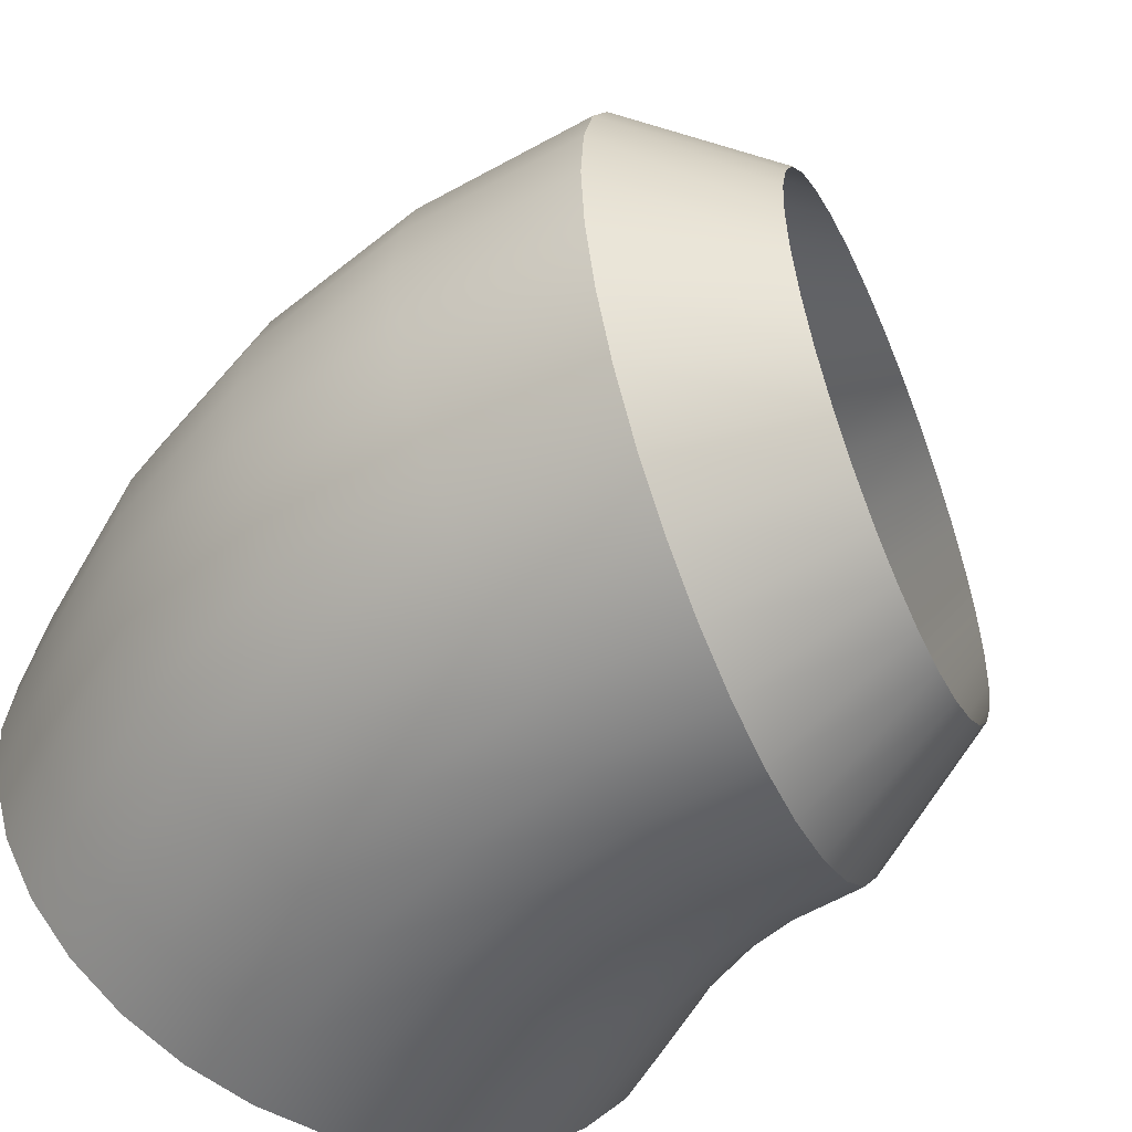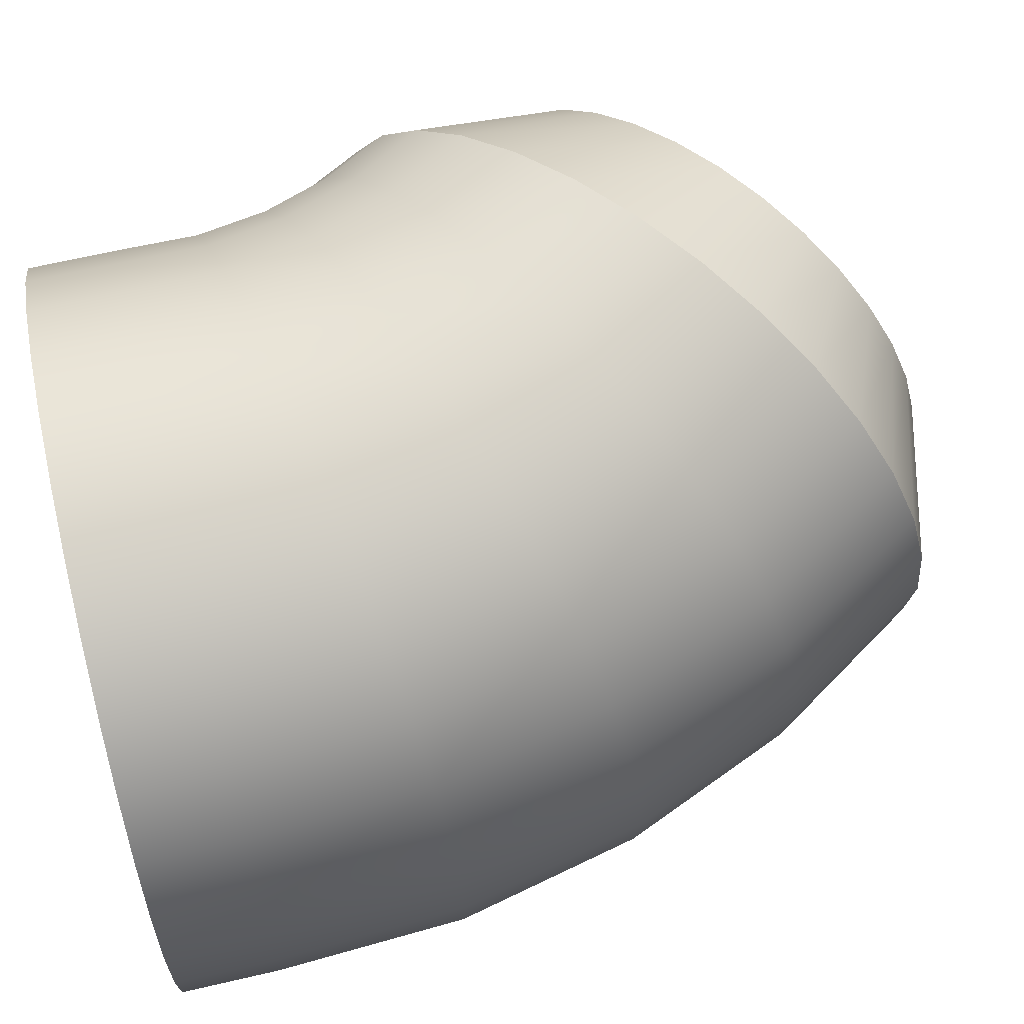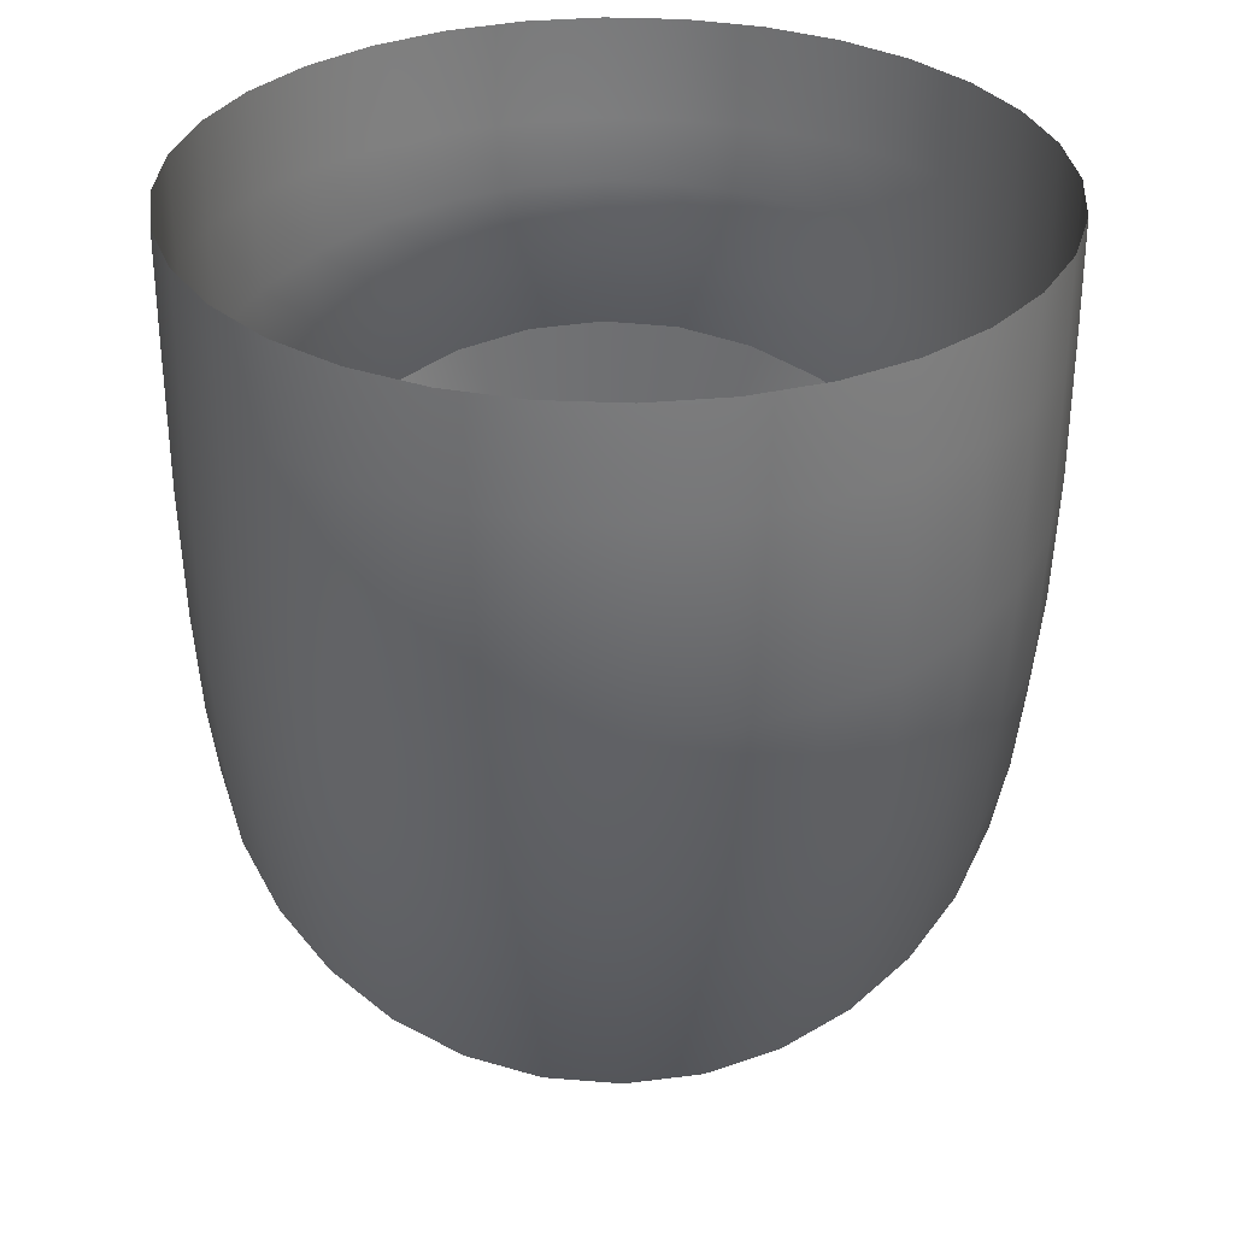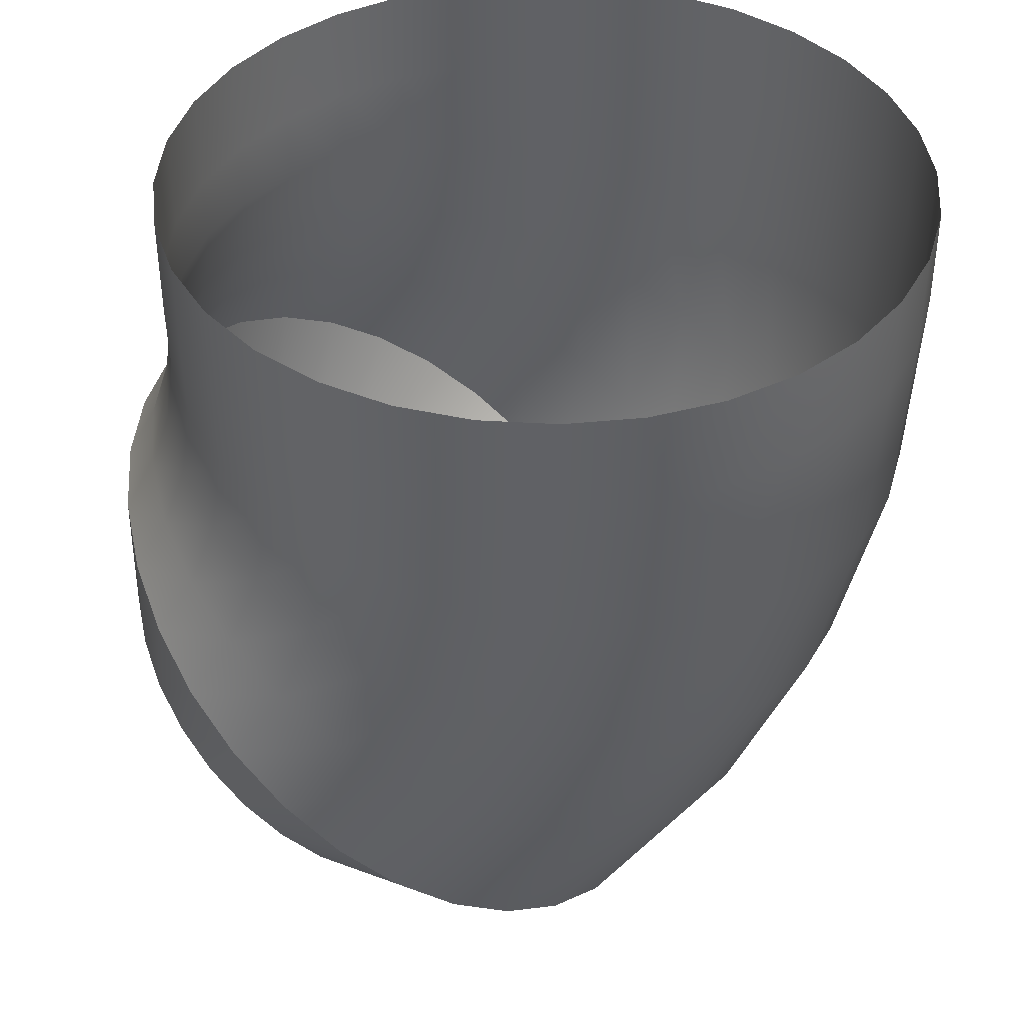
<metadata>
{"format":"obj","ext":"obj","renderer":"f3d","projection":"perspective","resolution":1024,"background":"white","views":[{"elev":-52.1,"azim":153.7,"up":"+Y"},{"elev":67.2,"azim":77.0,"up":"+Y"},{"elev":31.8,"azim":88.1,"up":"+Z"},{"elev":41.0,"azim":9.9,"up":"+Z"}]}
</metadata>
<code>
g 40degrees
v -0.005567 -0.001994 -0.01382
v -0.006543 -0.0008042 -0.01587
v -0.006543 -0.0008042 -0.01382
v -0.005567 -0.001994 -0.01587
v -0.004377 -0.00297 -0.01382
v -0.006523 -0.0008042 -0.01739
v -0.004377 -0.00297 -0.01587
v -0.00302 -0.003695 -0.01382
v -0.005561 -0.001994 -0.01756
v -0.006767 -0.0008042 -0.01889
v -0.00302 -0.003695 -0.01587
v -0.001548 -0.004142 -0.01382
v -0.00439 -0.00297 -0.01777
v -0.001548 -0.004142 -0.01587
v -1.625e-05 -0.004293 -0.01382
v -0.00585 -0.001994 -0.01923
v -0.003053 -0.003695 -0.018
v -1.625e-05 -0.004293 -0.01587
v 0.001515 -0.004142 -0.01382
v -0.004732 -0.00297 -0.01963
v -0.001603 -0.004142 -0.01826
v 0.001515 -0.004142 -0.01587
v 0.002988 -0.003695 -0.01382
v -0.003457 -0.003695 -0.0201
v -9.514e-05 -0.004293 -0.01853
v 0.002988 -0.003695 -0.01587
v 0.004345 -0.00297 -0.01382
v 0.004345 -0.00297 -0.01587
v 0.001413 -0.004142 -0.01879
v 0.002863 -0.003695 -0.01905
v 0.0042 -0.00297 -0.01928
v -0.002073 -0.004142 -0.0206
v -0.0006342 -0.004293 -0.02113
v 0.002188 -0.003695 -0.02215
v 0.003464 -0.00297 -0.02262
v 0.0008048 -0.004142 -0.02165
v 0.000984 -0.003695 -0.0251
v 0.002159 -0.00297 -0.02578
v -0.000291 -0.004142 -0.02436
v -0.0007133 -0.003695 -0.02779
v 0.0003259 -0.00297 -0.02866
v -0.001841 -0.004142 -0.02684
v -0.003014 -0.004293 -0.02585
v -0.001617 -0.004293 -0.02359
v -0.004186 -0.004142 -0.02487
v -0.002943 -0.004142 -0.02283
v -0.005314 -0.003695 -0.02392
v -0.004218 -0.003695 -0.02209
v -0.006353 -0.00297 -0.02305
v -0.005393 -0.00297 -0.02141
v -0.007264 -0.001994 -0.02228
v -0.006423 -0.001994 -0.02082
v -0.008011 -0.0008042 -0.02165
v -0.007268 -0.0008042 -0.02033
v -0.008567 0.0005529 -0.02119
v -0.007896 0.0005529 -0.01997
v -0.007449 0.0005529 -0.01864
v 0.005534 -0.001994 -0.01382
v 0.004345 -0.00297 -0.01587
v 0.004345 -0.00297 -0.01382
v 0.005534 -0.001994 -0.01587
v 0.006511 -0.0008042 -0.01382
v 0.0042 -0.00297 -0.01928
v 0.006511 -0.0008042 -0.01587
v 0.007236 0.0005529 -0.01382
v 0.005371 -0.001994 -0.01949
v 0.003464 -0.00297 -0.02262
v 0.007236 0.0005529 -0.01587
v 0.007683 0.002025 -0.01382
v 0.006333 -0.0008042 -0.01966
v 0.004581 -0.001994 -0.02303
v 0.002159 -0.00297 -0.02578
v 0.007683 0.002025 -0.01587
v 0.007834 0.003557 -0.01382
v 0.007047 0.0005529 -0.01979
v 0.005499 -0.0008042 -0.02336
v 0.003189 -0.001994 -0.02637
v 0.0003259 -0.00297 -0.02866
v 0.001237 -0.001994 -0.02942
v 0.004034 -0.0008042 -0.02686
v 0.001984 -0.0008042 -0.03005
v 0.007834 0.003557 -0.01587
v 0.007683 0.005088 -0.01382
v 0.007487 0.002025 -0.01986
v 0.00618 0.0005529 -0.02361
v 0.004662 0.0005529 -0.02722
v 0.00254 0.0005529 -0.03052
v 0.007683 0.005088 -0.01587
v 0.007236 0.006561 -0.01382
v 0.007236 0.006561 -0.01587
v 0.007635 0.003557 -0.01989
v 0.0066 0.002025 -0.02376
v 0.005049 0.002025 -0.02745
v 0.002882 0.002025 -0.0308
v 0.007487 0.005088 -0.01986
v 0.007047 0.006561 -0.01979
v 0.006742 0.003557 -0.02381
v 0.00518 0.003557 -0.02752
v 0.002997 0.003557 -0.0309
v 0.0066 0.005088 -0.02376
v 0.00618 0.006561 -0.02361
v 0.005049 0.005088 -0.02745
v 0.002882 0.005088 -0.0308
v 0.004662 0.006561 -0.02722
v 0.00254 0.006561 -0.03052
v -0.004377 0.01008 -0.01382
v -0.00302 0.01081 -0.01587
v -0.00302 0.01081 -0.01382
v -0.004377 0.01008 -0.01587
v -0.005567 0.009108 -0.01382
v -0.003053 0.01081 -0.018
v -0.005567 0.009108 -0.01587
v -0.006543 0.007918 -0.01382
v -0.00439 0.01008 -0.01777
v -0.003457 0.01081 -0.0201
v -0.006543 0.007918 -0.01587
v -0.007269 0.006561 -0.01382
v -0.005561 0.009108 -0.01756
v -0.004732 0.01008 -0.01963
v -0.004218 0.01081 -0.02209
v -0.007269 0.006561 -0.01587
v -0.007715 0.005088 -0.01382
v -0.006523 0.007918 -0.01739
v -0.00585 0.009108 -0.01923
v -0.005393 0.01008 -0.02141
v -0.005314 0.01081 -0.02392
v -0.006353 0.01008 -0.02305
v -0.006423 0.009108 -0.02082
v -0.007264 0.009108 -0.02228
v -0.007715 0.005088 -0.01587
v -0.007866 0.003557 -0.01382
v -0.007237 0.006561 -0.01727
v -0.006767 0.007918 -0.01889
v -0.007268 0.007918 -0.02033
v -0.008011 0.007918 -0.02165
v -0.007866 0.003557 -0.01587
v -0.007715 0.002025 -0.01382
v -0.007677 0.005088 -0.01719
v -0.007448 0.006561 -0.01864
v -0.007896 0.006561 -0.01997
v -0.008567 0.006561 -0.02119
v -0.007715 0.002025 -0.01587
v -0.007269 0.0005529 -0.01382
v -0.007826 0.003557 -0.01716
v -0.007868 0.005088 -0.01849
v -0.008283 0.005088 -0.01974
v -0.008909 0.005088 -0.0209
v -0.007269 0.0005529 -0.01587
v -0.006543 -0.0008042 -0.01382
v -0.006543 -0.0008042 -0.01587
v -0.007677 0.002025 -0.01719
v -0.00801 0.003557 -0.01844
v -0.008414 0.003557 -0.01967
v -0.009024 0.003557 -0.0208
v -0.007237 0.0005529 -0.01727
v -0.006523 -0.0008042 -0.01739
v -0.007868 0.002025 -0.01849
v -0.008283 0.002025 -0.01974
v -0.008909 0.002025 -0.0209
v -0.007449 0.0005529 -0.01864
v -0.006767 -0.0008042 -0.01889
v -0.007896 0.0005529 -0.01997
v -0.008567 0.0005529 -0.02119
v 0.006511 0.007918 -0.01382
v 0.007236 0.006561 -0.01587
v 0.007236 0.006561 -0.01382
v 0.006511 0.007918 -0.01587
v 0.005534 0.009108 -0.01382
v 0.007047 0.006561 -0.01979
v 0.005534 0.009108 -0.01587
v 0.004345 0.01008 -0.01382
v 0.006333 0.007918 -0.01966
v 0.00618 0.006561 -0.02361
v 0.004345 0.01008 -0.01587
v 0.002988 0.01081 -0.01382
v 0.005371 0.009108 -0.01949
v 0.005499 0.007918 -0.02336
v 0.004662 0.006561 -0.02722
v 0.002988 0.01081 -0.01587
v 0.001515 0.01126 -0.01382
v 0.0042 0.01008 -0.01928
v 0.004581 0.009108 -0.02303
v 0.004034 0.007918 -0.02686
v 0.00254 0.006561 -0.03052
v 0.001984 0.007918 -0.03005
v 0.003189 0.009108 -0.02637
v 0.001237 0.009108 -0.02942
v 0.001515 0.01126 -0.01587
v -1.624e-05 0.01141 -0.01382
v 0.002863 0.01081 -0.01905
v 0.003464 0.01008 -0.02262
v 0.002159 0.01008 -0.02578
v 0.0003259 0.01008 -0.02866
v -1.624e-05 0.01141 -0.01587
v -0.001548 0.01126 -0.01382
v 0.001413 0.01126 -0.01879
v 0.002188 0.01081 -0.02215
v 0.000984 0.01081 -0.0251
v -0.0007133 0.01081 -0.02779
v -0.001548 0.01126 -0.01587
v -0.00302 0.01081 -0.01382
v -0.00302 0.01081 -0.01587
v -9.514e-05 0.01141 -0.01853
v 0.0008048 0.01126 -0.02165
v -0.000291 0.01126 -0.02436
v -0.001841 0.01126 -0.02684
v -0.001603 0.01126 -0.01826
v -0.003053 0.01081 -0.018
v -0.0006342 0.01141 -0.02113
v -0.001617 0.01141 -0.02359
v -0.003014 0.01141 -0.02585
v -0.002073 0.01126 -0.0206
v -0.003457 0.01081 -0.0201
v -0.002943 0.01126 -0.02283
v -0.004186 0.01126 -0.02487
v -0.004218 0.01081 -0.02209
v -0.005314 0.01081 -0.02392
v -0.004186 0.01126 -0.02487
v -0.004959 0.009174 -0.02817
v -0.003014 0.01141 -0.02585
v -0.005798 0.009066 -0.02747
v -0.005314 0.01081 -0.02392
v -0.006605 0.008746 -0.02679
v -0.006353 0.01008 -0.02305
v -0.007348 0.008227 -0.02616
v -0.007264 0.009108 -0.02228
v -0.008 0.007529 -0.02562
v -0.008011 0.007918 -0.02165
v -0.008535 0.006678 -0.02517
v -0.008567 0.006561 -0.02119
v -0.008932 0.005707 -0.02483
v -0.008909 0.005088 -0.0209
v -0.009177 0.004653 -0.02463
v -0.009024 0.003557 -0.0208
v -0.00926 0.003557 -0.02456
v -0.008909 0.002025 -0.0209
v -0.009177 0.002461 -0.02463
v -0.008567 0.0005529 -0.02119
v -0.008932 0.001407 -0.02483
v -0.008011 -0.0008042 -0.02165
v -0.008535 0.0004362 -0.02517
v -0.007264 -0.001994 -0.02228
v -0.008535 0.0004362 -0.02517
v -0.008011 -0.0008042 -0.02165
v -0.008 -0.000415 -0.02562
v -0.006353 -0.00297 -0.02305
v -0.007348 -0.001114 -0.02616
v -0.005314 -0.003695 -0.02392
v -0.006605 -0.001633 -0.02679
v -0.004186 -0.004142 -0.02487
v -0.005798 -0.001952 -0.02747
v -0.003014 -0.004293 -0.02585
v -0.004959 -0.00206 -0.02817
v -0.001841 -0.004142 -0.02684
v -0.004119 -0.001952 -0.02887
v -0.0007133 -0.003695 -0.02779
v -0.003313 -0.001633 -0.02955
v 0.0003259 -0.00297 -0.02866
v -0.002569 -0.001114 -0.03018
v 0.001237 -0.001994 -0.02942
v -0.002569 -0.001114 -0.03018
v 0.0003259 -0.00297 -0.02866
v -0.001917 -0.000415 -0.03072
v 0.001984 -0.0008042 -0.03005
v -0.001382 0.0004362 -0.03117
v 0.00254 0.0005529 -0.03052
v -0.0009849 0.001407 -0.03151
v 0.002882 0.002025 -0.0308
v -0.0007401 0.002461 -0.03171
v 0.002997 0.003557 -0.0309
v -0.0006575 0.003557 -0.03178
v 0.002882 0.005088 -0.0308
v -0.0007401 0.004653 -0.03171
v 0.00254 0.006561 -0.03052
v -0.0009849 0.005707 -0.03151
v 0.001984 0.007918 -0.03005
v -0.001382 0.006678 -0.03117
v 0.001237 0.009108 -0.02942
v -0.001917 0.007529 -0.03072
v 0.0003259 0.01008 -0.02866
v -0.002569 0.008227 -0.03018
v -0.0007133 0.01081 -0.02779
v -0.003313 0.008746 -0.02955
v -0.003014 0.01141 -0.02585
v -0.004959 0.009174 -0.02817
v -0.004119 0.009066 -0.02887
v -0.001841 0.01126 -0.02684
v -0.003313 0.008746 -0.02955
v -0.0007133 0.01081 -0.02779
g 40degrees_0
f 3 2 1
f 2 4 1
f 1 4 5
f 2 6 4
f 4 7 5
f 5 7 8
f 6 9 4
f 4 9 7
f 6 10 9
f 7 11 8
f 8 11 12
f 9 13 7
f 7 13 11
f 11 14 12
f 12 14 15
f 10 16 9
f 9 16 13
f 13 17 11
f 11 17 14
f 14 18 15
f 15 18 19
f 16 20 13
f 13 20 17
f 17 21 14
f 14 21 18
f 18 22 19
f 19 22 23
f 20 24 17
f 17 24 21
f 21 25 18
f 18 25 22
f 22 26 23
f 23 26 27
f 26 28 27
f 22 29 26
f 25 29 22
f 26 30 28
f 29 30 26
f 30 31 28
f 21 32 25
f 24 32 21
f 25 33 29
f 32 33 25
f 30 34 31
f 34 35 31
f 29 36 30
f 33 36 29
f 36 34 30
f 34 37 35
f 37 38 35
f 36 39 34
f 39 37 34
f 37 40 38
f 40 41 38
f 42 40 37
f 39 42 37
f 43 42 39
f 44 39 36
f 44 43 39
f 33 44 36
f 45 43 44
f 46 44 33
f 46 45 44
f 32 46 33
f 47 45 46
f 48 46 32
f 48 47 46
f 24 48 32
f 49 47 48
f 50 48 24
f 50 49 48
f 20 50 24
f 51 49 50
f 52 50 20
f 52 51 50
f 16 52 20
f 53 51 52
f 54 52 16
f 54 53 52
f 55 53 54
f 10 54 16
f 56 55 54
f 56 54 10
f 57 56 10
f 60 59 58
f 59 61 58
f 58 61 62
f 59 63 61
f 61 64 62
f 62 64 65
f 63 66 61
f 61 66 64
f 63 67 66
f 64 68 65
f 65 68 69
f 66 70 64
f 64 70 68
f 67 71 66
f 66 71 70
f 67 72 71
f 68 73 69
f 69 73 74
f 70 75 68
f 68 75 73
f 71 76 70
f 70 76 75
f 72 77 71
f 71 77 76
f 72 78 77
f 78 79 77
f 77 79 80
f 77 80 76
f 79 81 80
f 73 82 74
f 74 82 83
f 75 84 73
f 73 84 82
f 76 85 75
f 76 80 85
f 75 85 84
f 80 81 86
f 80 86 85
f 81 87 86
f 82 88 83
f 83 88 89
f 88 90 89
f 84 91 82
f 82 91 88
f 85 92 84
f 85 86 92
f 84 92 91
f 86 87 93
f 86 93 92
f 87 94 93
f 88 95 90
f 91 95 88
f 95 96 90
f 92 97 91
f 92 93 97
f 91 97 95
f 93 94 98
f 93 98 97
f 94 99 98
f 95 100 96
f 97 100 95
f 97 98 100
f 100 101 96
f 98 99 102
f 98 102 100
f 100 102 101
f 99 103 102
f 102 104 101
f 102 103 104
f 103 105 104
f 108 107 106
f 107 109 106
f 106 109 110
f 107 111 109
f 109 112 110
f 110 112 113
f 111 114 109
f 109 114 112
f 111 115 114
f 112 116 113
f 113 116 117
f 114 118 112
f 112 118 116
f 115 119 114
f 114 119 118
f 115 120 119
f 116 121 117
f 117 121 122
f 118 123 116
f 116 123 121
f 119 124 118
f 118 124 123
f 120 125 119
f 119 125 124
f 120 126 125
f 126 127 125
f 125 127 128
f 125 128 124
f 127 129 128
f 121 130 122
f 122 130 131
f 123 132 121
f 121 132 130
f 124 133 123
f 124 128 133
f 123 133 132
f 128 129 134
f 128 134 133
f 129 135 134
f 130 136 131
f 131 136 137
f 132 138 130
f 130 138 136
f 133 139 132
f 133 134 139
f 132 139 138
f 134 135 140
f 134 140 139
f 135 141 140
f 136 142 137
f 137 142 143
f 138 144 136
f 136 144 142
f 139 145 138
f 139 140 145
f 138 145 144
f 140 141 146
f 140 146 145
f 141 147 146
f 142 148 143
f 143 148 149
f 148 150 149
f 144 151 142
f 142 151 148
f 145 152 144
f 145 146 152
f 144 152 151
f 146 147 153
f 146 153 152
f 147 154 153
f 148 155 150
f 151 155 148
f 155 156 150
f 152 157 151
f 152 153 157
f 151 157 155
f 153 154 158
f 153 158 157
f 154 159 158
f 155 160 156
f 157 160 155
f 157 158 160
f 160 161 156
f 158 162 160
f 158 159 162
f 159 163 162
f 166 165 164
f 165 167 164
f 164 167 168
f 165 169 167
f 167 170 168
f 168 170 171
f 169 172 167
f 167 172 170
f 169 173 172
f 170 174 171
f 171 174 175
f 172 176 170
f 170 176 174
f 173 177 172
f 172 177 176
f 173 178 177
f 174 179 175
f 175 179 180
f 176 181 174
f 174 181 179
f 177 182 176
f 176 182 181
f 178 183 177
f 177 183 182
f 178 184 183
f 184 185 183
f 183 185 186
f 183 186 182
f 185 187 186
f 179 188 180
f 180 188 189
f 181 190 179
f 179 190 188
f 182 191 181
f 182 186 191
f 181 191 190
f 186 187 192
f 186 192 191
f 187 193 192
f 188 194 189
f 189 194 195
f 190 196 188
f 188 196 194
f 191 197 190
f 191 192 197
f 190 197 196
f 192 193 198
f 192 198 197
f 193 199 198
f 194 200 195
f 195 200 201
f 200 202 201
f 196 203 194
f 194 203 200
f 197 204 196
f 197 198 204
f 196 204 203
f 198 199 205
f 198 205 204
f 199 206 205
f 200 207 202
f 203 207 200
f 207 208 202
f 204 209 203
f 204 205 209
f 203 209 207
f 205 206 210
f 205 210 209
f 206 211 210
f 207 212 208
f 209 212 207
f 209 210 212
f 212 213 208
f 210 211 214
f 210 214 212
f 212 214 213
f 211 215 214
f 214 216 213
f 214 215 216
f 215 217 216
f 220 219 218
f 219 221 218
f 218 221 222
f 221 223 222
f 222 223 224
f 223 225 224
f 224 225 226
f 225 227 226
f 226 227 228
f 227 229 228
f 228 229 230
f 229 231 230
f 230 231 232
f 231 233 232
f 232 233 234
f 233 235 234
f 234 235 236
f 235 237 236
f 236 237 238
f 237 239 238
f 238 239 240
f 239 241 240
f 244 243 242
f 243 245 242
f 242 245 246
f 245 247 246
f 246 247 248
f 247 249 248
f 248 249 250
f 249 251 250
f 250 251 252
f 251 253 252
f 252 253 254
f 253 255 254
f 254 255 256
f 255 257 256
f 256 257 258
f 257 259 258
f 262 261 260
f 261 263 260
f 260 263 264
f 263 265 264
f 264 265 266
f 265 267 266
f 266 267 268
f 267 269 268
f 268 269 270
f 269 271 270
f 270 271 272
f 271 273 272
f 272 273 274
f 273 275 274
f 274 275 276
f 275 277 276
f 276 277 278
f 277 279 278
f 278 279 280
f 279 281 280
f 280 281 282
f 281 283 282
f 286 285 284
f 287 286 284
f 288 286 287
f 289 288 287

</code>
